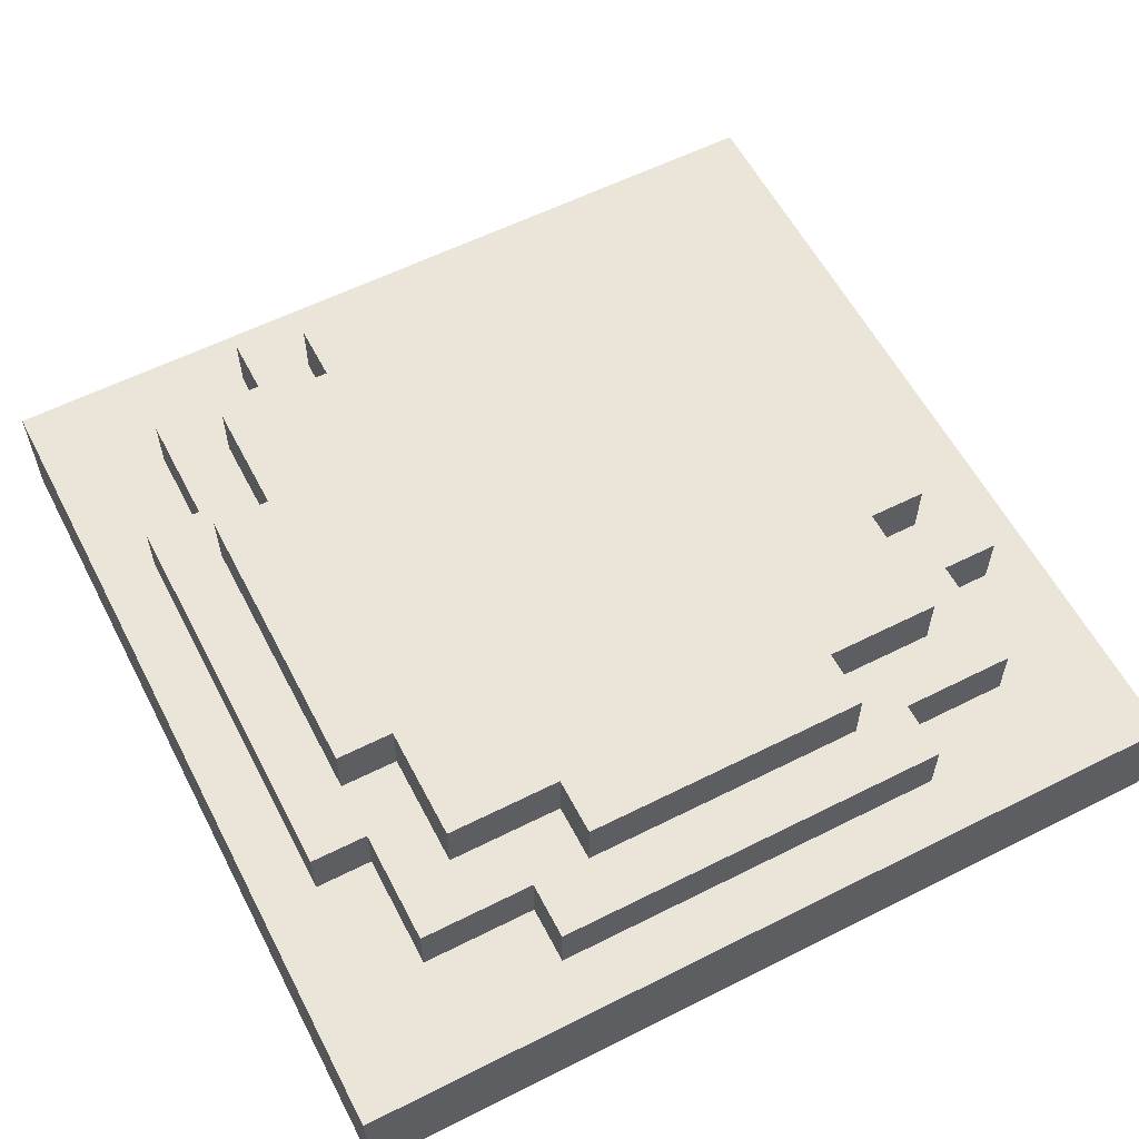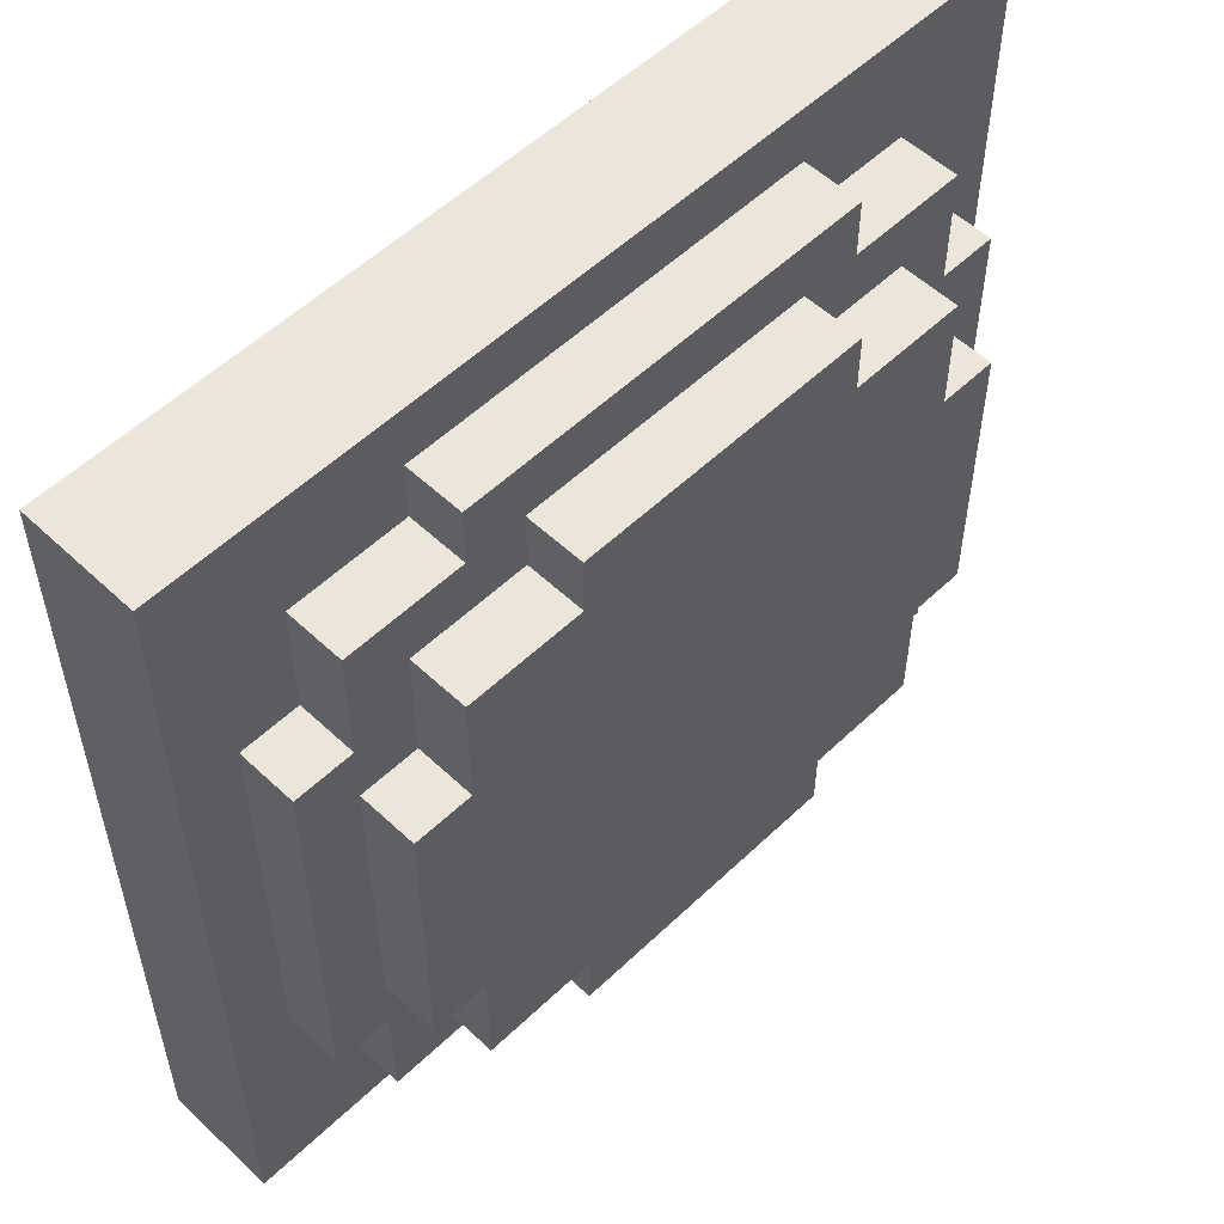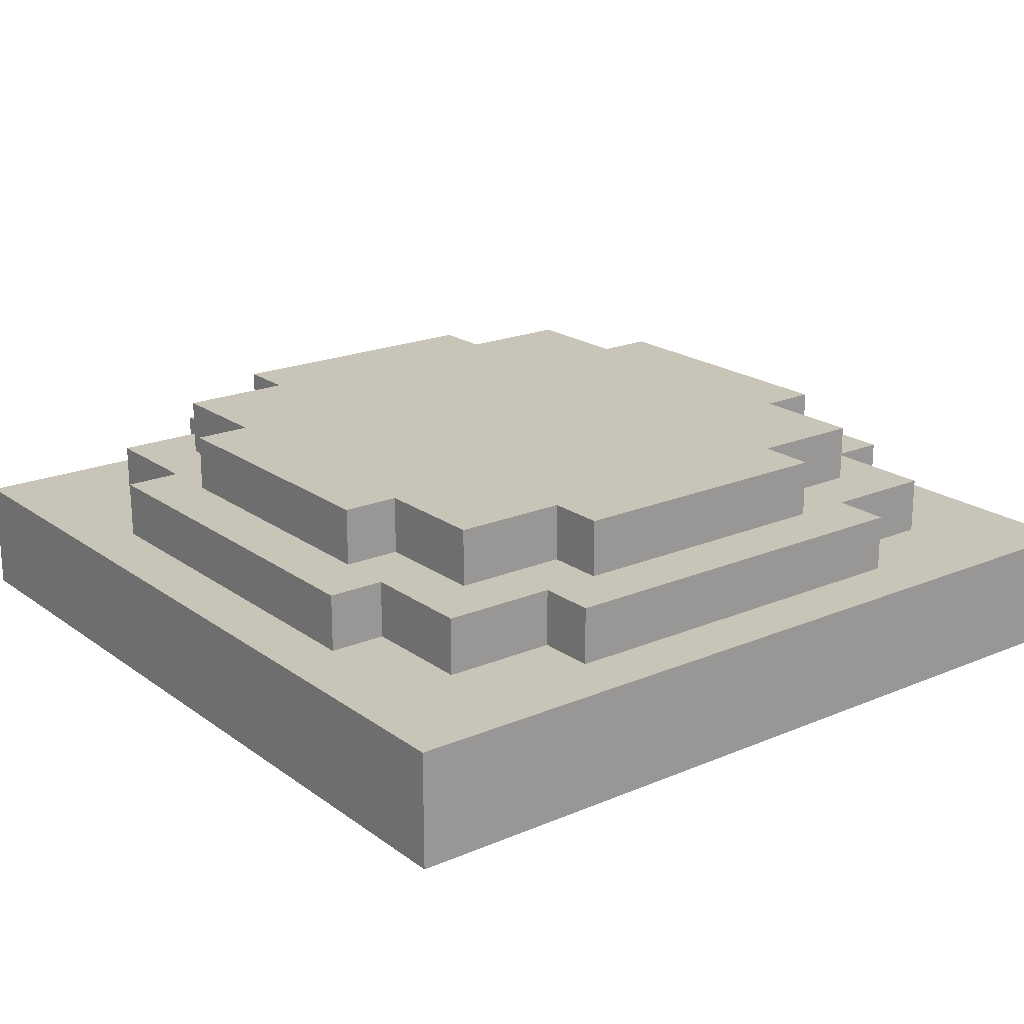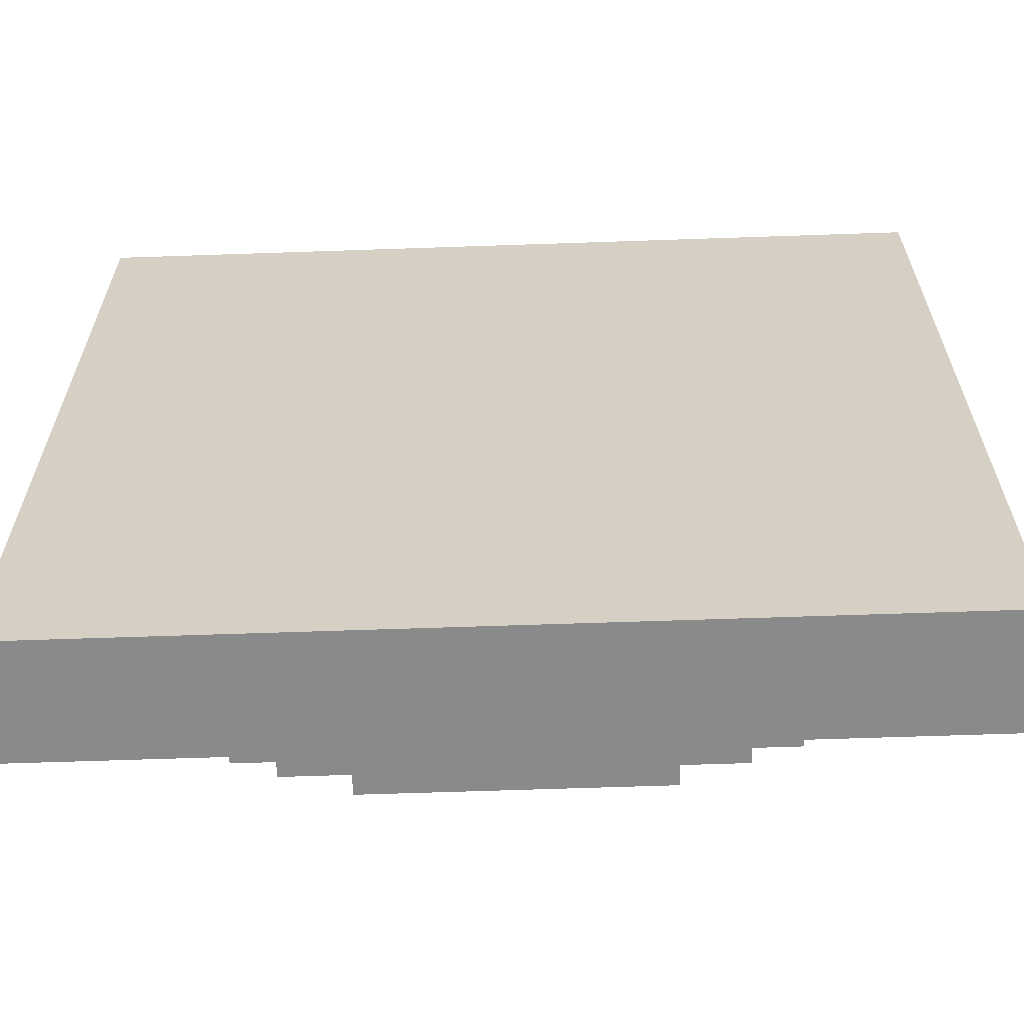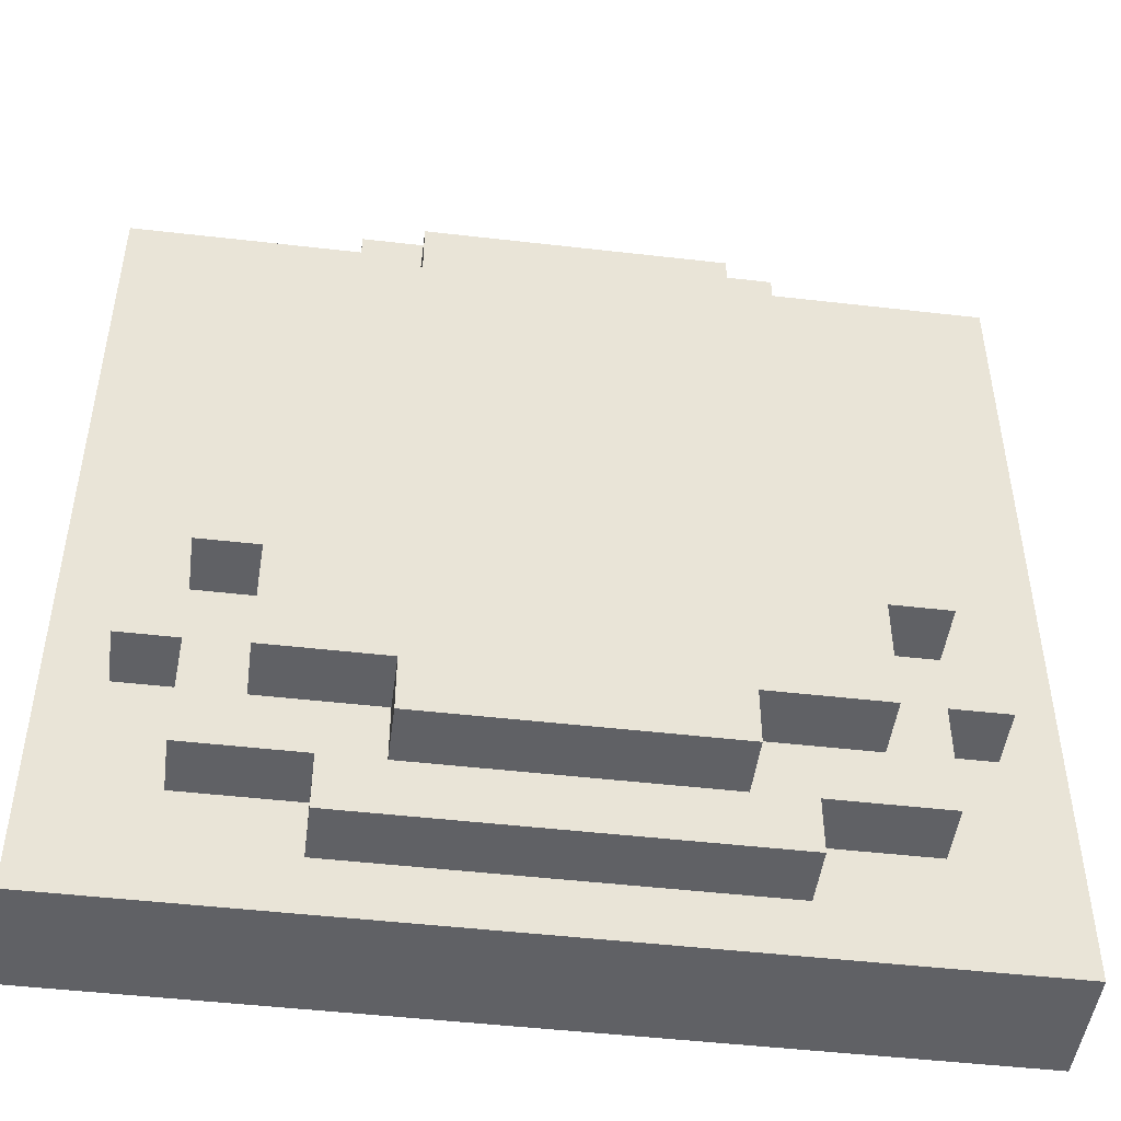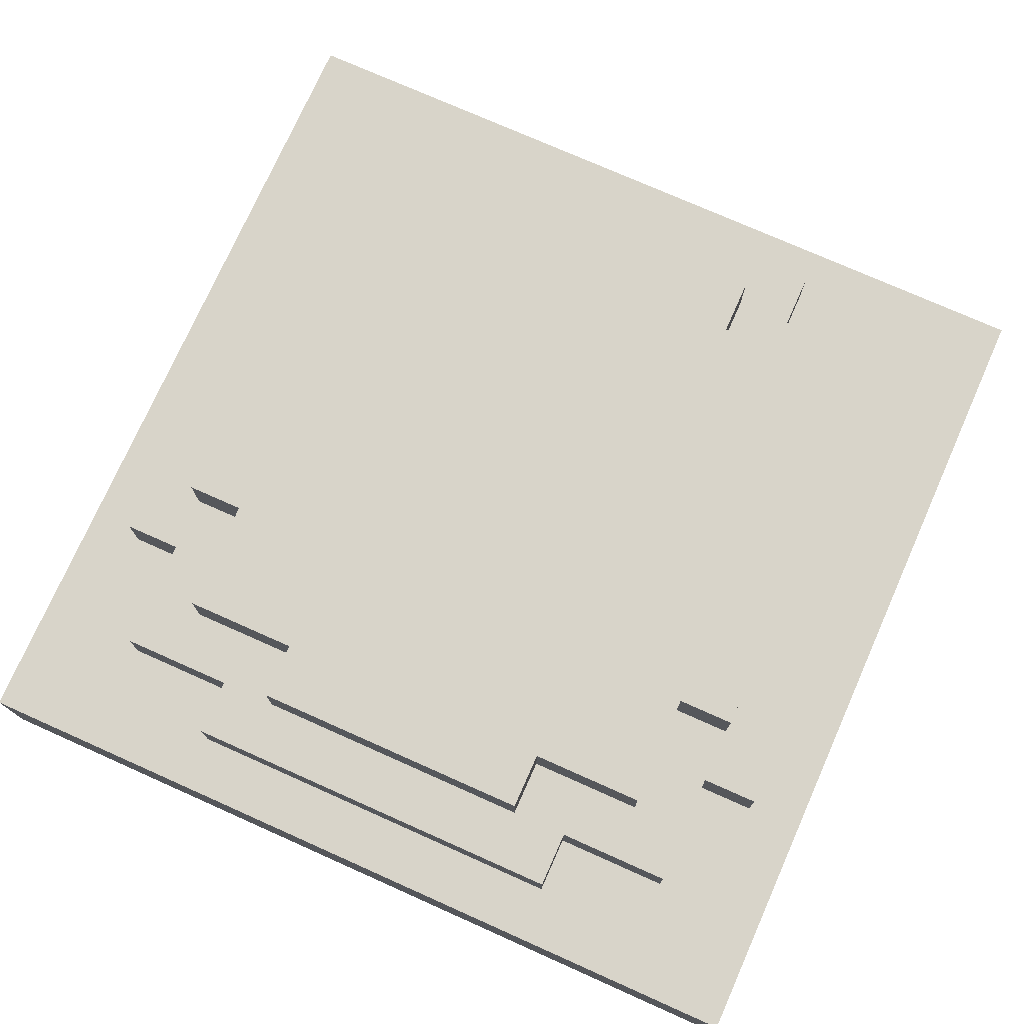
<metadata>
{"format":"obj","ext":"obj","renderer":"f3d","projection":"perspective","resolution":1024,"background":"white","views":[{"elev":58.8,"azim":152.6,"up":"+Y"},{"elev":54.6,"azim":134.8,"up":"+Z"},{"elev":20.2,"azim":142.3,"up":"+Y"},{"elev":-63.4,"azim":2.0,"up":"+Z"},{"elev":-47.9,"azim":172.6,"up":"+Z"},{"elev":75.2,"azim":114.0,"up":"+Y"}]}
</metadata>
<code>
g towerbase
v -7.5 0 7.5
v -7.5 0 -7.5
v -7.5 2 7.5
v -7.5 2 -7.5
v -6.5 2 3.5
v -6.5 2 -3.5
v -6.5 3 3.5
v -6.5 3 -3.5
v -5.5 2 5.5
v -5.5 2 3.5
v -5.5 2 -3.5
v -5.5 2 -5.5
v -5.5 3 5.5
v -5.5 3 3.5
v -5.5 3 2.5
v -5.5 3 -2.5
v -5.5 3 -3.5
v -5.5 3 -5.5
v -5.5 4 2.5
v -5.5 4 -2.5
v -4.5 3 4.5
v -4.5 3 2.5
v -4.5 3 -2.5
v -4.5 3 -4.5
v -4.5 4 4.5
v -4.5 4 2.5
v -4.5 4 -2.5
v -4.5 4 -4.5
v -3.5 2 6.5
v -3.5 2 5.5
v -3.5 2 -5.5
v -3.5 2 -6.5
v -3.5 3 6.5
v -3.5 3 5.5
v -3.5 3 -5.5
v -3.5 3 -6.5
v -2.5 3 5.5
v -2.5 3 4.5
v -2.5 3 -4.5
v -2.5 3 -5.5
v -2.5 4 5.5
v -2.5 4 4.5
v -2.5 4 -4.5
v -2.5 4 -5.5
v 2.5 3 5.5
v 2.5 3 4.5
v 2.5 3 -4.5
v 2.5 3 -5.5
v 2.5 4 5.5
v 2.5 4 4.5
v 2.5 4 -4.5
v 2.5 4 -5.5
v 3.5 2 6.5
v 3.5 2 5.5
v 3.5 2 -5.5
v 3.5 2 -6.5
v 3.5 3 6.5
v 3.5 3 5.5
v 3.5 3 -5.5
v 3.5 3 -6.5
v 4.5 3 4.5
v 4.5 3 2.5
v 4.5 3 -2.5
v 4.5 3 -4.5
v 4.5 4 4.5
v 4.5 4 2.5
v 4.5 4 -2.5
v 4.5 4 -4.5
v 5.5 2 5.5
v 5.5 2 3.5
v 5.5 2 -3.5
v 5.5 2 -5.5
v 5.5 3 5.5
v 5.5 3 3.5
v 5.5 3 2.5
v 5.5 3 -2.5
v 5.5 3 -3.5
v 5.5 3 -5.5
v 5.5 4 2.5
v 5.5 4 -2.5
v 6.5 2 3.5
v 6.5 2 -3.5
v 6.5 3 3.5
v 6.5 3 -3.5
v 7.5 0 7.5
v 7.5 0 -7.5
v 7.5 2 7.5
v 7.5 2 -7.5
v -7.5 0 7.5
v -7.5 2 7.5
v 7.5 0 7.5
v 7.5 2 7.5
v -3.5 2 6.5
v -3.5 3 6.5
v 3.5 2 6.5
v 3.5 3 6.5
v -5.5 2 5.5
v -5.5 3 5.5
v -3.5 2 5.5
v -3.5 3 5.5
v -2.5 3 5.5
v -2.5 4 5.5
v 2.5 3 5.5
v 2.5 4 5.5
v 3.5 2 5.5
v 3.5 3 5.5
v 5.5 2 5.5
v 5.5 3 5.5
v -4.5 3 4.5
v -4.5 4 4.5
v -2.5 3 4.5
v -2.5 4 4.5
v 2.5 3 4.5
v 2.5 4 4.5
v 4.5 3 4.5
v 4.5 4 4.5
v -6.5 2 3.5
v -6.5 3 3.5
v -5.5 2 3.5
v -5.5 3 3.5
v 5.5 2 3.5
v 5.5 3 3.5
v 6.5 2 3.5
v 6.5 3 3.5
v -5.5 3 2.5
v -5.5 4 2.5
v -4.5 3 2.5
v -4.5 4 2.5
v 4.5 3 2.5
v 4.5 4 2.5
v 5.5 3 2.5
v 5.5 4 2.5
v -5.5 3 -2.5
v -5.5 4 -2.5
v -4.5 3 -2.5
v -4.5 4 -2.5
v 4.5 3 -2.5
v 4.5 4 -2.5
v 5.5 3 -2.5
v 5.5 4 -2.5
v -6.5 2 -3.5
v -6.5 3 -3.5
v -5.5 2 -3.5
v -5.5 3 -3.5
v 5.5 2 -3.5
v 5.5 3 -3.5
v 6.5 2 -3.5
v 6.5 3 -3.5
v -4.5 3 -4.5
v -4.5 4 -4.5
v -2.5 3 -4.5
v -2.5 4 -4.5
v 2.5 3 -4.5
v 2.5 4 -4.5
v 4.5 3 -4.5
v 4.5 4 -4.5
v -5.5 2 -5.5
v -5.5 3 -5.5
v -3.5 2 -5.5
v -3.5 3 -5.5
v -2.5 3 -5.5
v -2.5 4 -5.5
v 2.5 3 -5.5
v 2.5 4 -5.5
v 3.5 2 -5.5
v 3.5 3 -5.5
v 5.5 2 -5.5
v 5.5 3 -5.5
v -3.5 2 -6.5
v -3.5 3 -6.5
v 3.5 2 -6.5
v 3.5 3 -6.5
v -7.5 0 -7.5
v -7.5 2 -7.5
v 7.5 0 -7.5
v 7.5 2 -7.5
v -7.5 0 7.5
v 7.5 0 7.5
v -7.5 0 -7.5
v 7.5 0 -7.5
v -7.5 2 7.5
v 7.5 2 7.5
v -3.5 2 6.5
v 3.5 2 6.5
v -5.5 2 5.5
v -3.5 2 5.5
v 3.5 2 5.5
v 5.5 2 5.5
v -6.5 2 3.5
v -5.5 2 3.5
v 5.5 2 3.5
v 6.5 2 3.5
v -6.5 2 -3.5
v -5.5 2 -3.5
v 5.5 2 -3.5
v 6.5 2 -3.5
v -5.5 2 -5.5
v -3.5 2 -5.5
v 3.5 2 -5.5
v 5.5 2 -5.5
v -3.5 2 -6.5
v 3.5 2 -6.5
v -7.5 2 -7.5
v 7.5 2 -7.5
v -3.5 3 6.5
v 3.5 3 6.5
v -5.5 3 5.5
v -3.5 3 5.5
v -2.5 3 5.5
v 2.5 3 5.5
v 3.5 3 5.5
v 5.5 3 5.5
v -4.5 3 4.5
v -2.5 3 4.5
v 2.5 3 4.5
v 4.5 3 4.5
v -6.5 3 3.5
v -5.5 3 3.5
v 5.5 3 3.5
v 6.5 3 3.5
v -5.5 3 2.5
v -4.5 3 2.5
v 4.5 3 2.5
v 5.5 3 2.5
v -5.5 3 -2.5
v -4.5 3 -2.5
v 4.5 3 -2.5
v 5.5 3 -2.5
v -6.5 3 -3.5
v -5.5 3 -3.5
v 5.5 3 -3.5
v 6.5 3 -3.5
v -4.5 3 -4.5
v -2.5 3 -4.5
v 2.5 3 -4.5
v 4.5 3 -4.5
v -5.5 3 -5.5
v -3.5 3 -5.5
v -2.5 3 -5.5
v 2.5 3 -5.5
v 3.5 3 -5.5
v 5.5 3 -5.5
v -3.5 3 -6.5
v 3.5 3 -6.5
v -2.5 4 5.5
v 2.5 4 5.5
v -4.5 4 4.5
v -2.5 4 4.5
v 2.5 4 4.5
v 4.5 4 4.5
v -5.5 4 2.5
v -4.5 4 2.5
v 4.5 4 2.5
v 5.5 4 2.5
v -5.5 4 -2.5
v -4.5 4 -2.5
v 4.5 4 -2.5
v 5.5 4 -2.5
v -4.5 4 -4.5
v -2.5 4 -4.5
v 2.5 4 -4.5
v 4.5 4 -4.5
v -2.5 4 -5.5
v 2.5 4 -5.5
f 3 2 1
f 4 2 3
f 7 6 5
f 8 6 7
f 13 10 9
f 14 10 13
f 17 12 11
f 18 12 17
f 19 16 15
f 20 16 19
f 25 22 21
f 26 22 25
f 27 24 23
f 28 24 27
f 33 30 29
f 34 30 33
f 35 32 31
f 36 32 35
f 41 38 37
f 42 38 41
f 43 40 39
f 44 40 43
f 45 46 49
f 49 46 50
f 47 48 51
f 51 48 52
f 53 54 57
f 57 54 58
f 55 56 59
f 59 56 60
f 61 62 65
f 65 62 66
f 63 64 67
f 67 64 68
f 69 70 73
f 73 70 74
f 71 72 77
f 77 72 78
f 75 76 79
f 79 76 80
f 81 82 83
f 83 82 84
f 85 86 87
f 87 86 88
f 91 90 89
f 92 90 91
f 95 94 93
f 96 94 95
f 99 98 97
f 100 98 99
f 103 102 101
f 104 102 103
f 107 106 105
f 108 106 107
f 111 110 109
f 112 110 111
f 115 114 113
f 116 114 115
f 119 118 117
f 120 118 119
f 123 122 121
f 124 122 123
f 127 126 125
f 128 126 127
f 131 130 129
f 132 130 131
f 133 134 135
f 135 134 136
f 137 138 139
f 139 138 140
f 141 142 143
f 143 142 144
f 145 146 147
f 147 146 148
f 149 150 151
f 151 150 152
f 153 154 155
f 155 154 156
f 157 158 159
f 159 158 160
f 161 162 163
f 163 162 164
f 165 166 167
f 167 166 168
f 169 170 171
f 171 170 172
f 173 174 175
f 175 174 176
f 179 178 177
f 180 178 179
f 181 182 183
f 183 182 184
f 181 183 185
f 185 183 186
f 184 182 187
f 187 182 188
f 181 185 189
f 189 185 190
f 188 182 191
f 191 182 192
f 181 189 193
f 192 182 196
f 193 194 197
f 195 196 200
f 197 198 201
f 199 200 202
f 197 201 203
f 201 202 203
f 181 193 203
f 193 197 203
f 202 200 204
f 203 202 204
f 196 182 204
f 200 196 204
f 205 206 208
f 208 206 209
f 209 206 210
f 210 206 211
f 207 208 213
f 208 209 213
f 213 209 214
f 211 212 215
f 210 211 215
f 215 212 216
f 207 213 218
f 216 212 219
f 217 218 221
f 218 213 221
f 221 213 222
f 219 220 223
f 216 219 223
f 223 220 224
f 217 221 225
f 224 220 228
f 225 226 229
f 217 225 229
f 229 226 230
f 227 228 231
f 228 220 231
f 231 220 232
f 230 226 233
f 227 231 236
f 233 234 237
f 230 233 237
f 237 234 238
f 238 234 239
f 235 236 240
f 240 236 241
f 236 231 242
f 241 236 242
f 238 239 243
f 240 241 243
f 239 240 243
f 243 241 244
f 245 246 248
f 248 246 249
f 247 248 252
f 249 250 252
f 248 249 252
f 252 250 253
f 251 252 255
f 253 254 255
f 252 253 255
f 255 254 256
f 256 254 257
f 257 254 258
f 256 257 259
f 259 257 260
f 260 257 261
f 261 257 262
f 260 261 263
f 263 261 264

</code>
